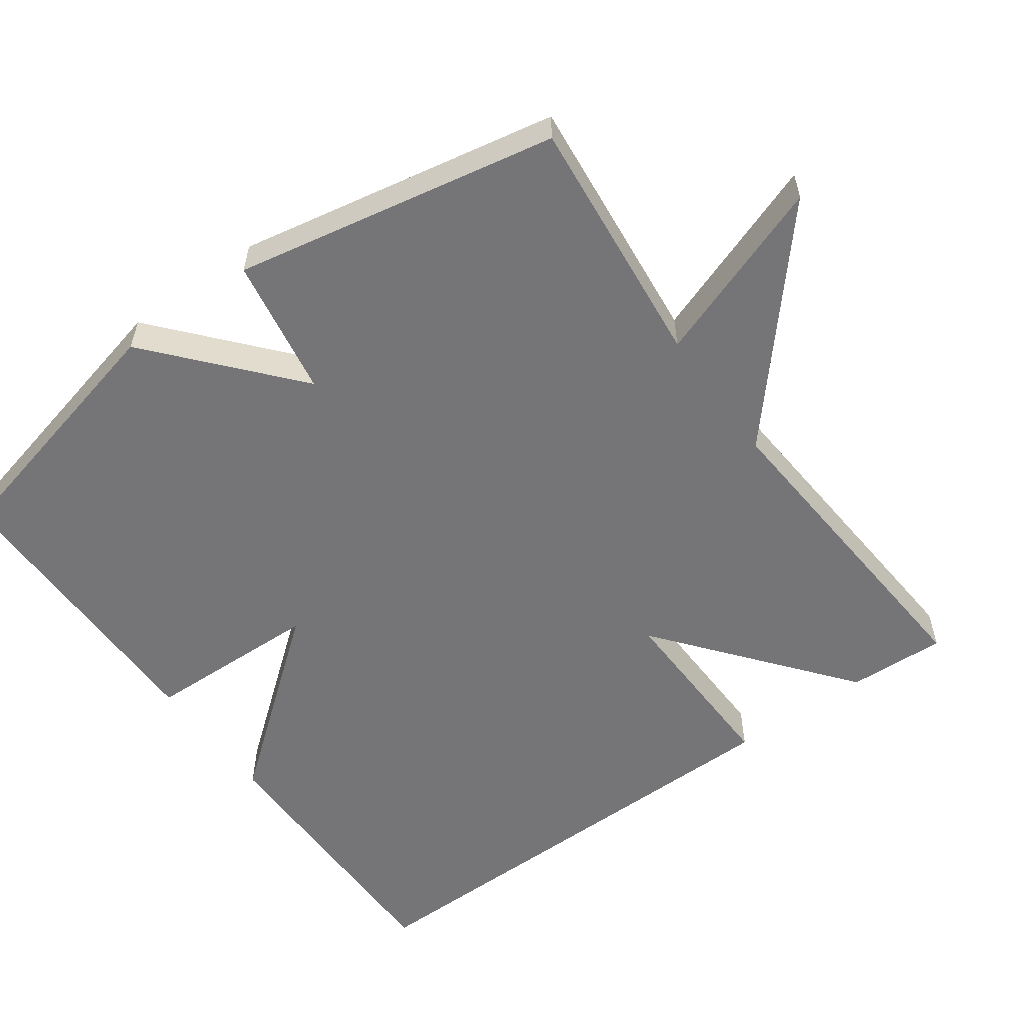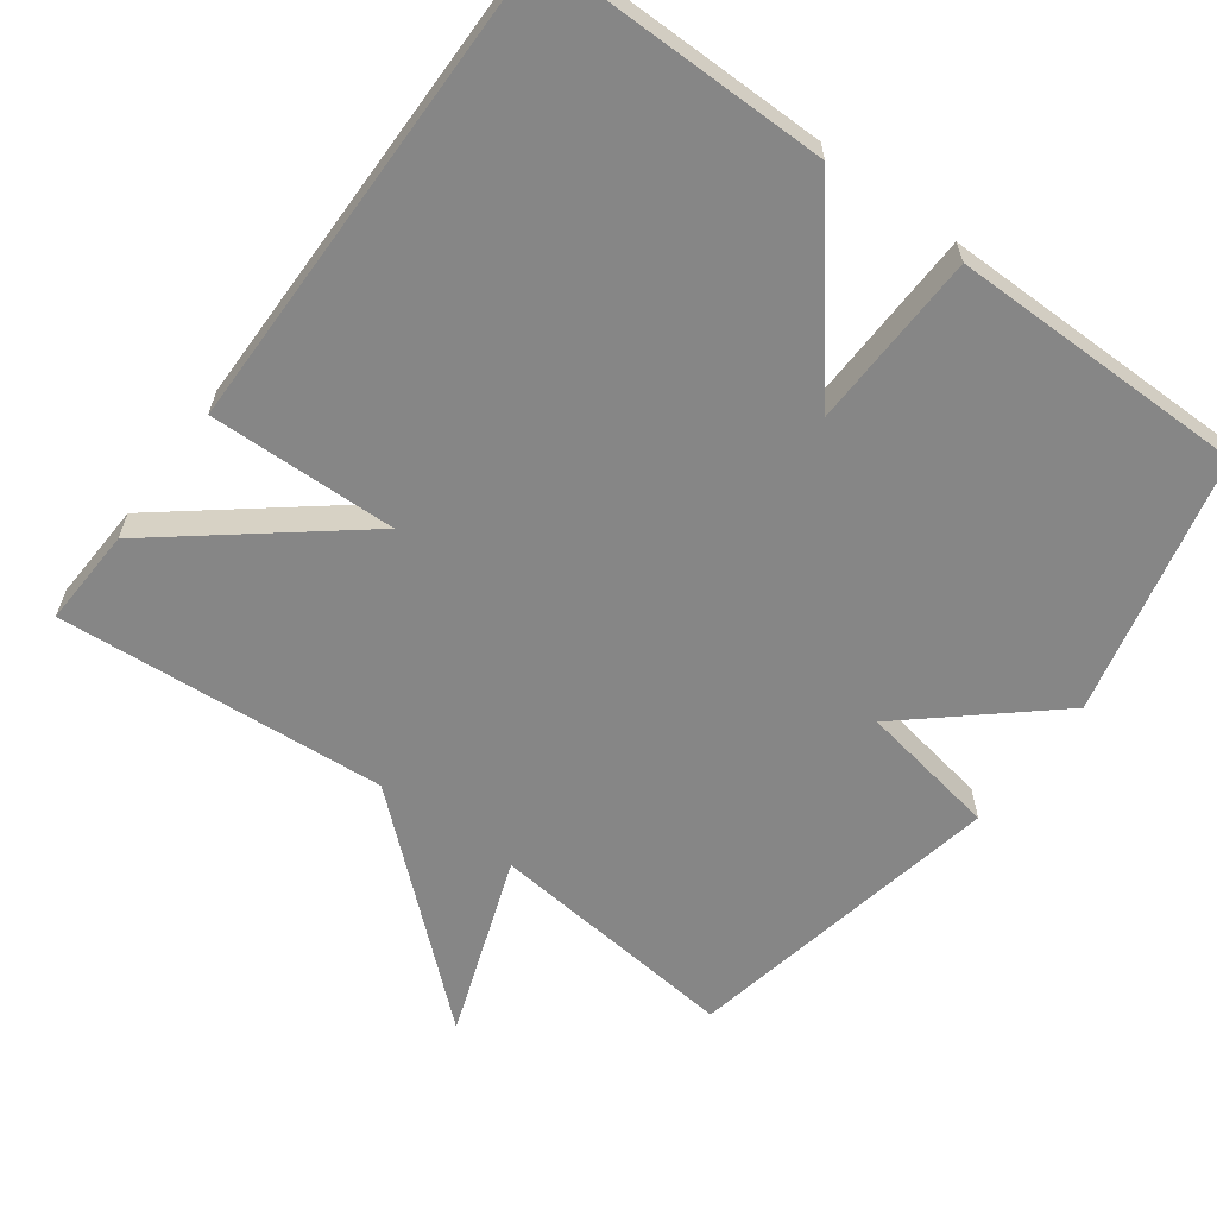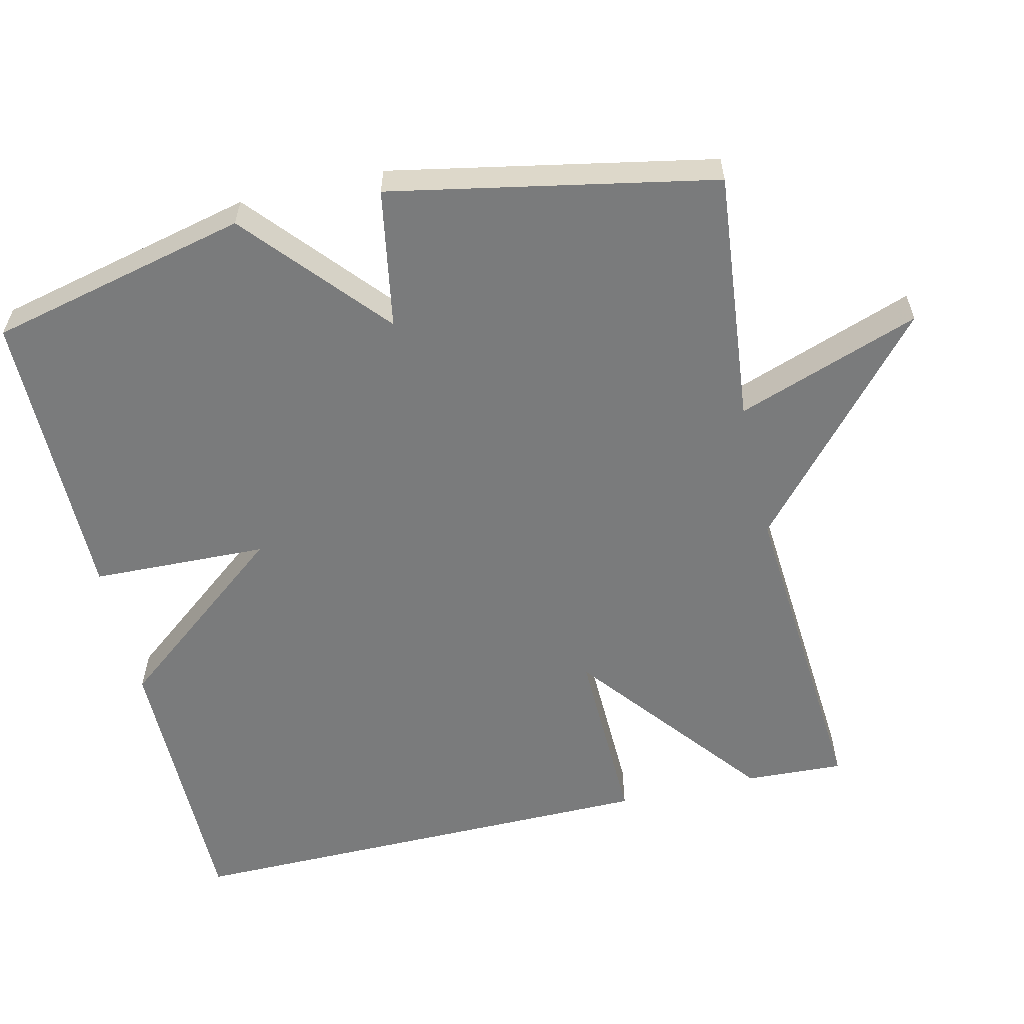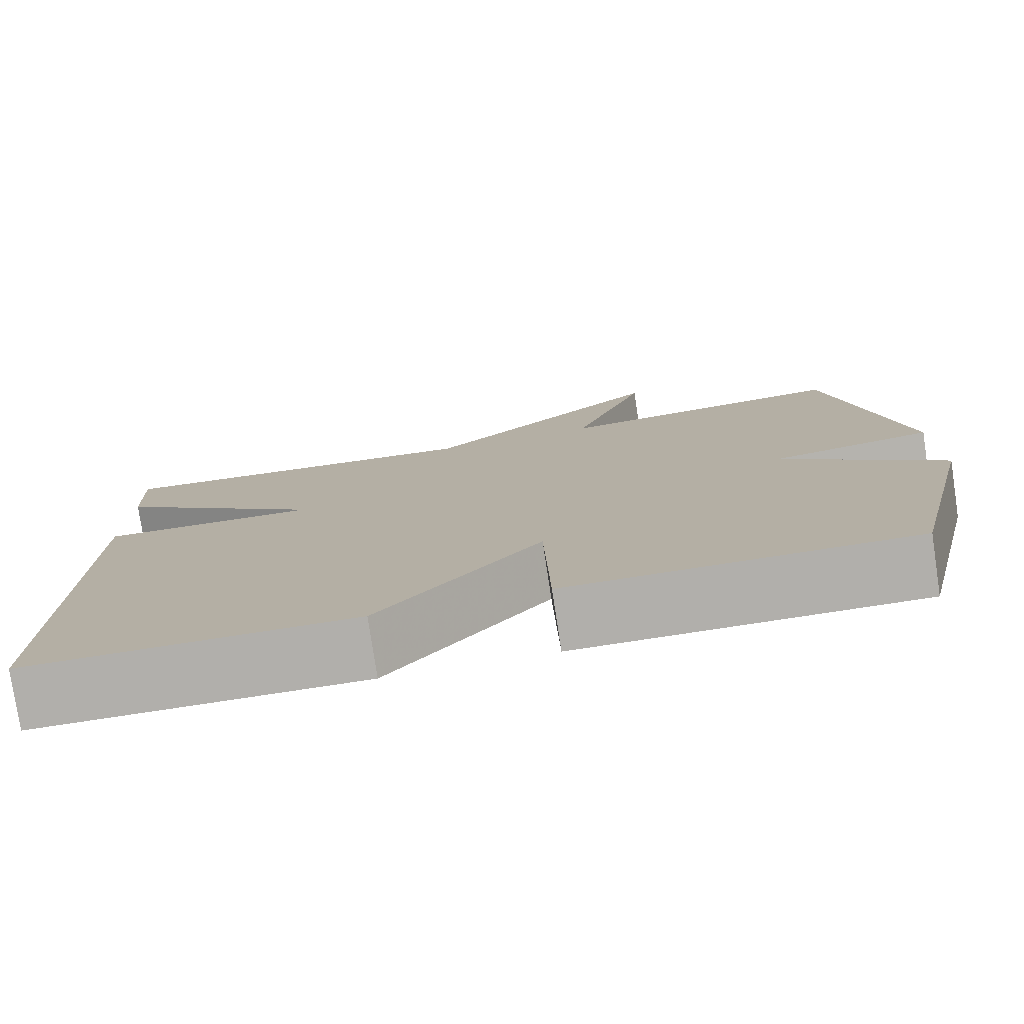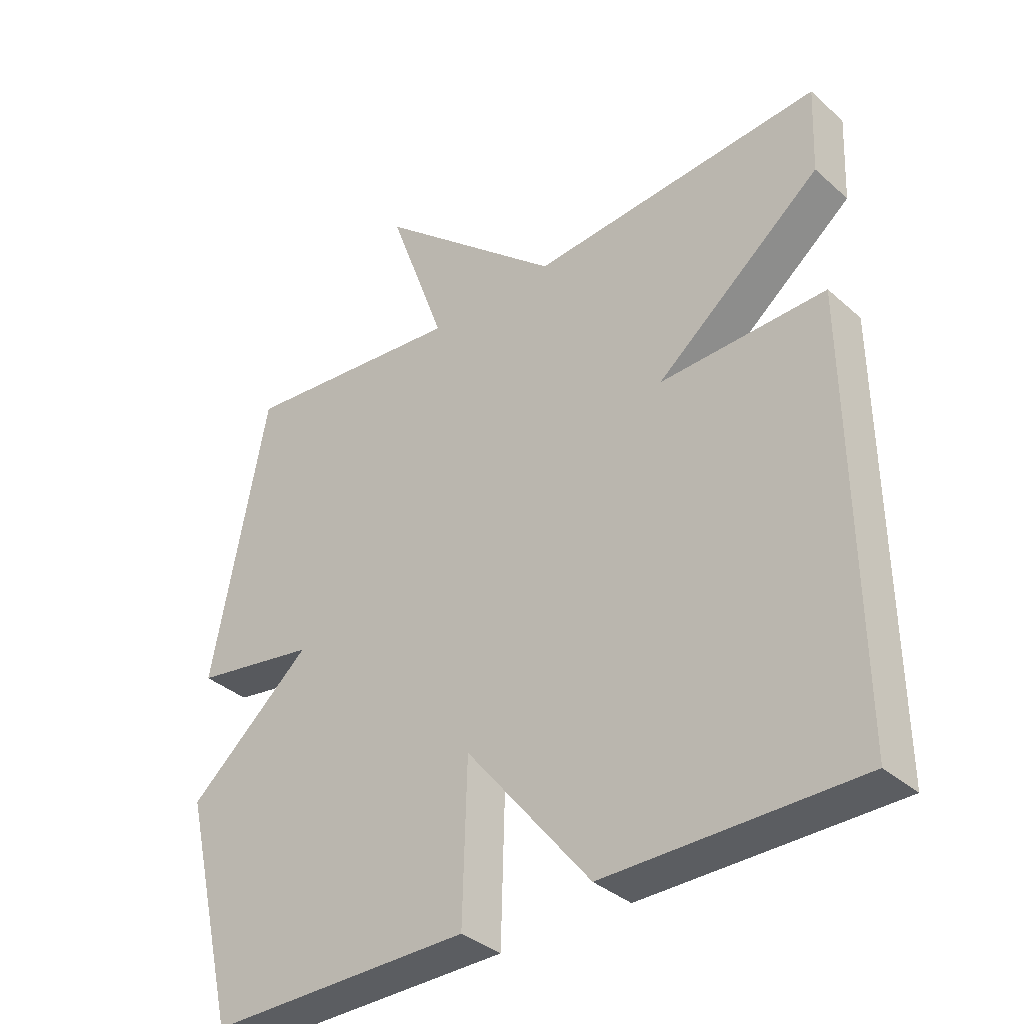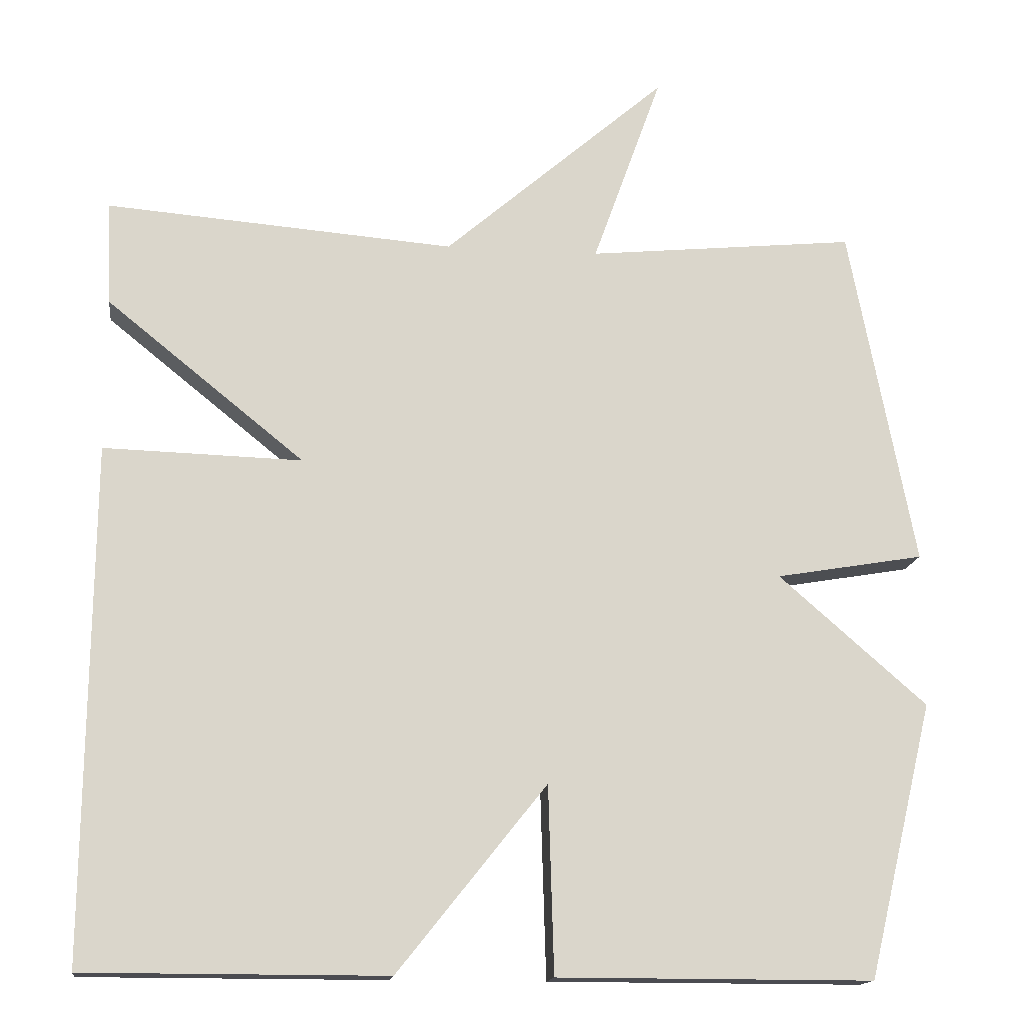
<metadata>
{"format":"obj","ext":"obj","renderer":"f3d","projection":"perspective","resolution":1024,"background":"white","views":[{"elev":-56.6,"azim":-54.3,"up":"+Y"},{"elev":-62.1,"azim":143.5,"up":"+Y"},{"elev":-58.3,"azim":-77.0,"up":"+Y"},{"elev":-78.3,"azim":-171.4,"up":"+Z"},{"elev":-36.0,"azim":41.1,"up":"+Z"},{"elev":-15.4,"azim":172.6,"up":"+Z"}]}
</metadata>
<code>
v 0.5 0.07 -0.5
v 0.109 0.07 -0.5
v -0.084 0.07 -0.258
v -0.091 0.07 -0.5
v -0.5 0.07 -0.5
v -0.585 0.07 -0.144
v -0.393 0.07 0.023
v -0.585 0.07 0.056
v -0.5 0.07 0.5
v -0.152 0.07 0.465
v -0.242 0.07 0.716
v 0.048 0.07 0.465
v 0.5 0.07 0.5
v 0.494 0.07 0.365
v 0.237 0.07 0.158
v 0.494 0.07 0.165
v 0.5 0 -0.5
v 0.109 0 -0.5
v -0.084 0 -0.258
v -0.091 0 -0.5
v -0.5 0 -0.5
v -0.585 0 -0.144
v -0.393 0 0.023
v -0.585 0 0.056
v -0.5 0 0.5
v -0.152 0 0.465
v -0.242 0 0.716
v 0.048 0 0.465
v 0.5 0 0.5
v 0.494 0 0.365
v 0.237 0 0.158
v 0.494 0 0.165
f 1 2 3
f 16 1 3
f 15 16 3
f 12 13 14 15
f 10 11 12 15
f 9 10 15
f 8 9 15
f 7 8 15
f 7 15 3
f 5 6 7
f 4 5 7
f 3 4 7
f 19 18 17
f 19 17 32
f 19 32 31
f 31 30 29 28
f 31 28 27 26
f 31 26 25
f 31 25 24
f 31 24 23
f 19 31 23
f 23 22 21
f 23 21 20
f 23 20 19
f 1 17 18 2
f 2 18 19 3
f 3 19 20 4
f 4 20 21 5
f 5 21 22 6
f 6 22 23 7
f 7 23 24 8
f 8 24 25 9
f 9 25 26 10
f 10 26 27 11
f 11 27 28 12
f 12 28 29 13
f 13 29 30 14
f 14 30 31 15
f 15 31 32 16
f 16 32 17 1

</code>
